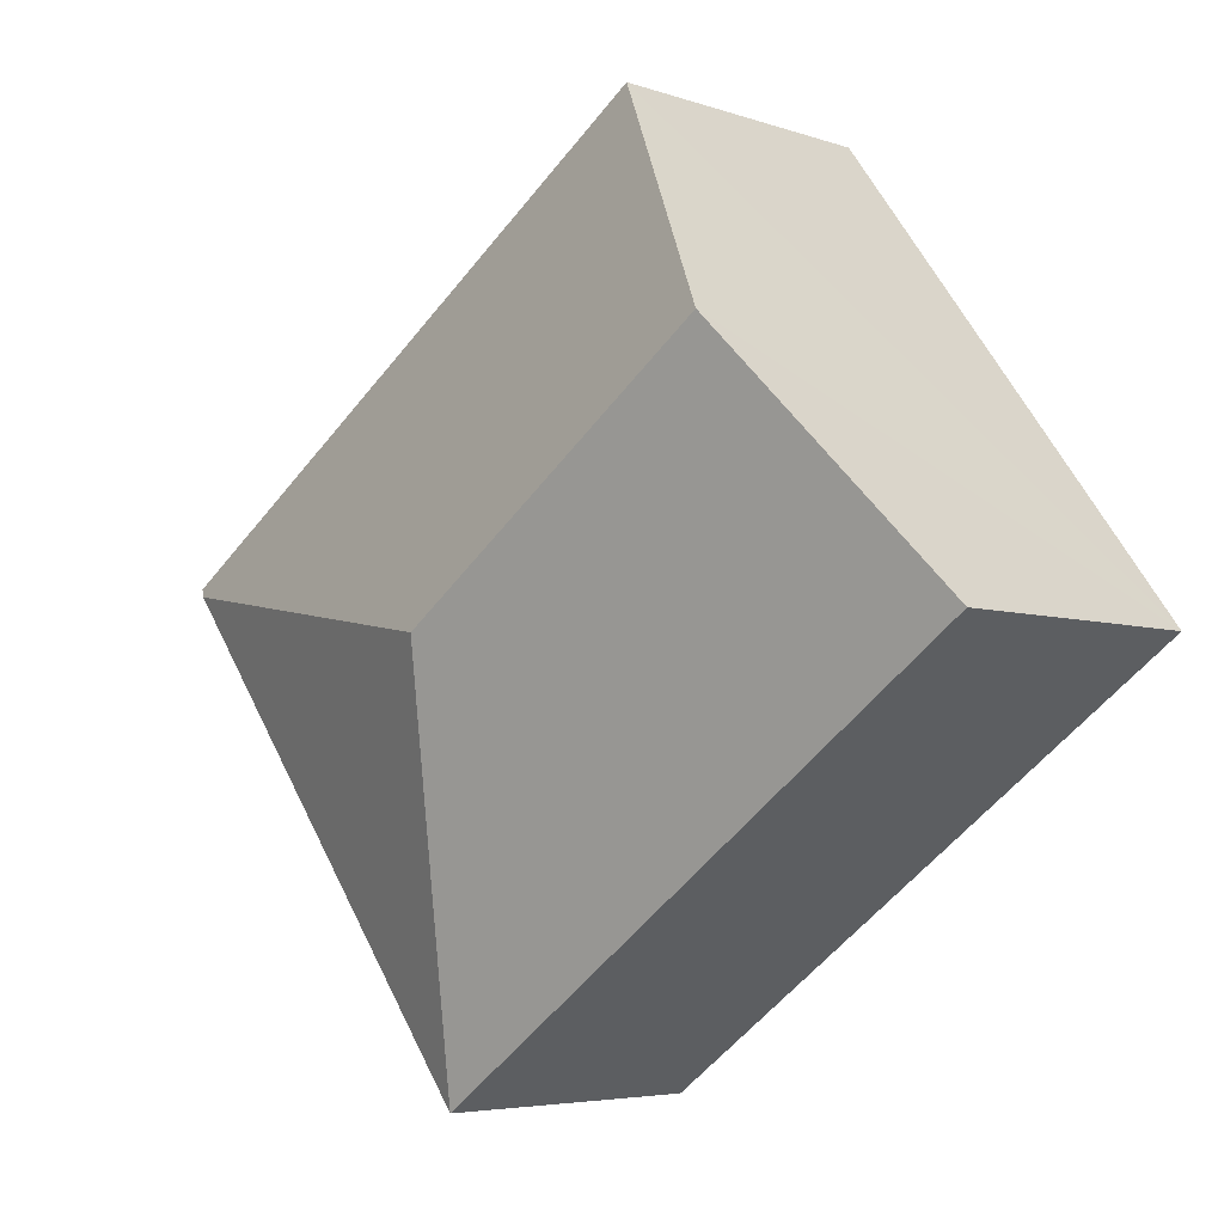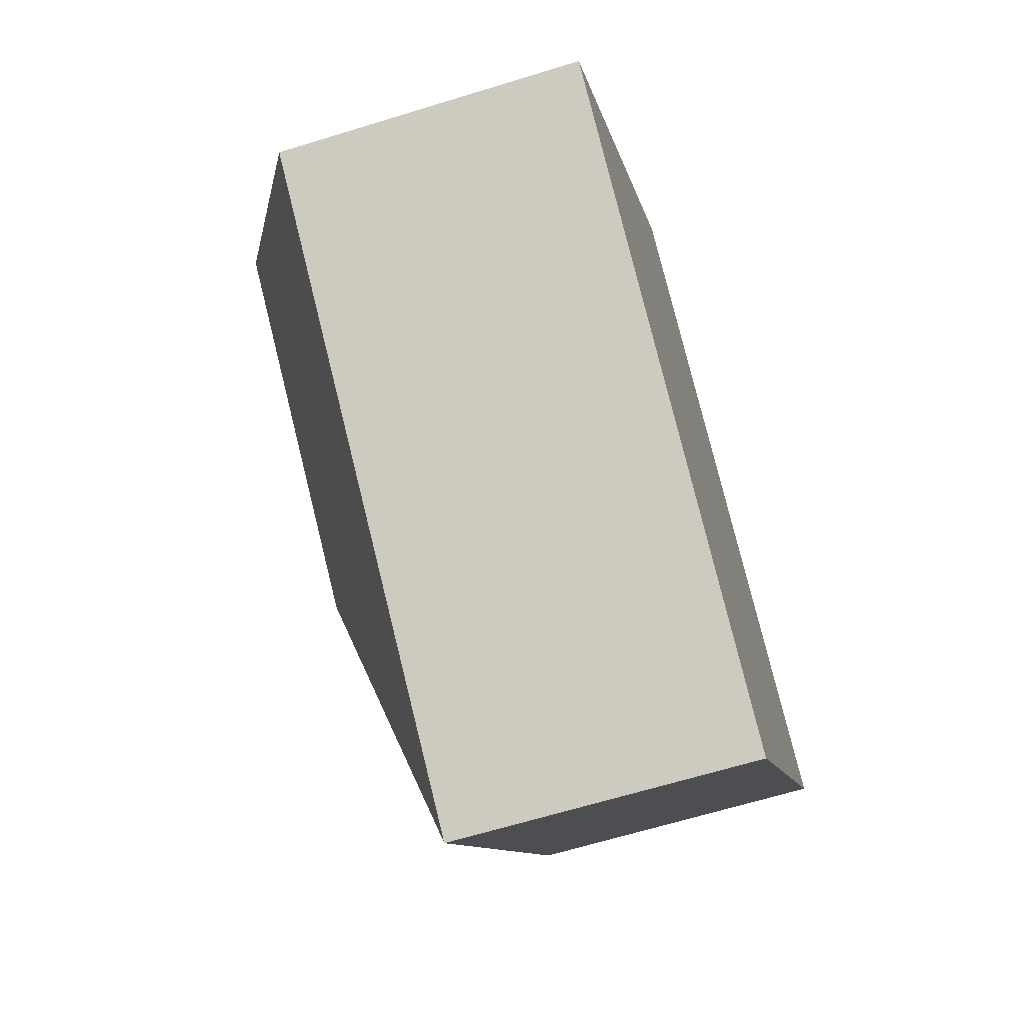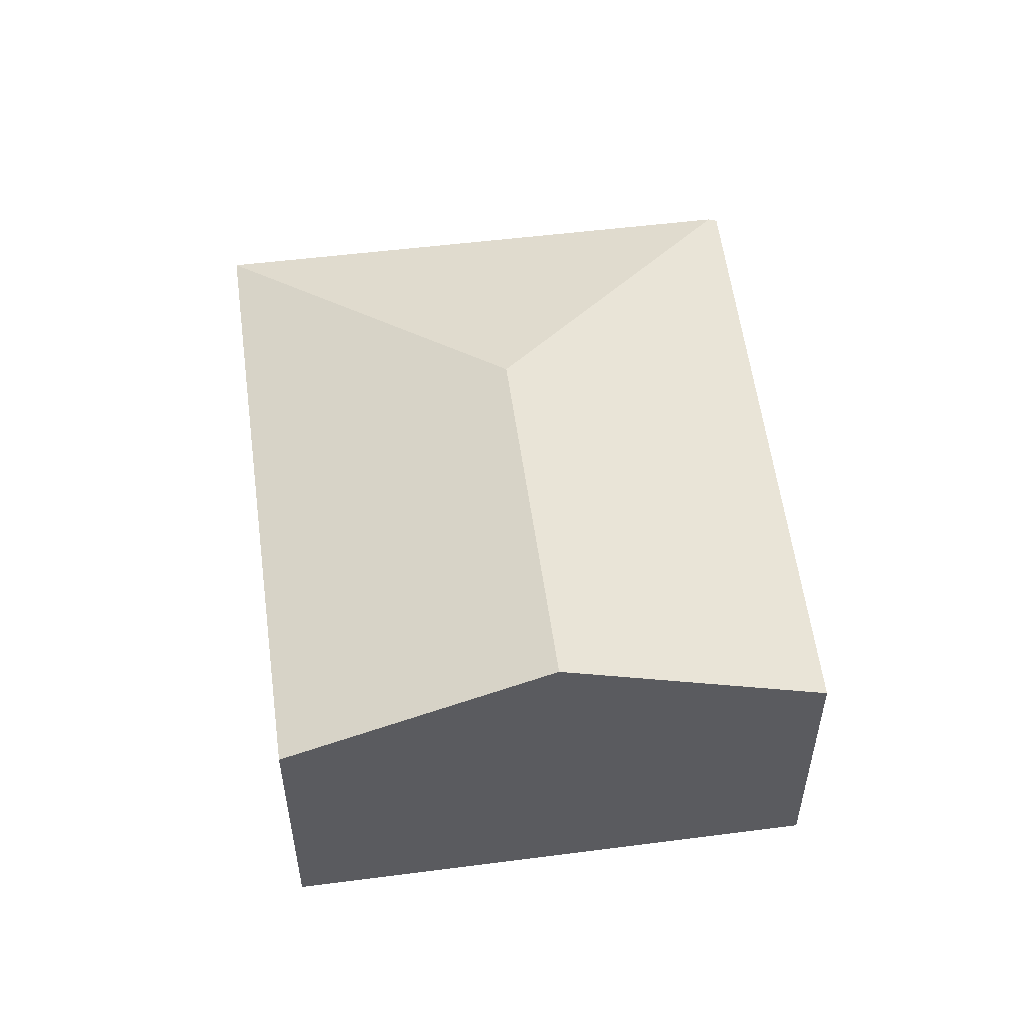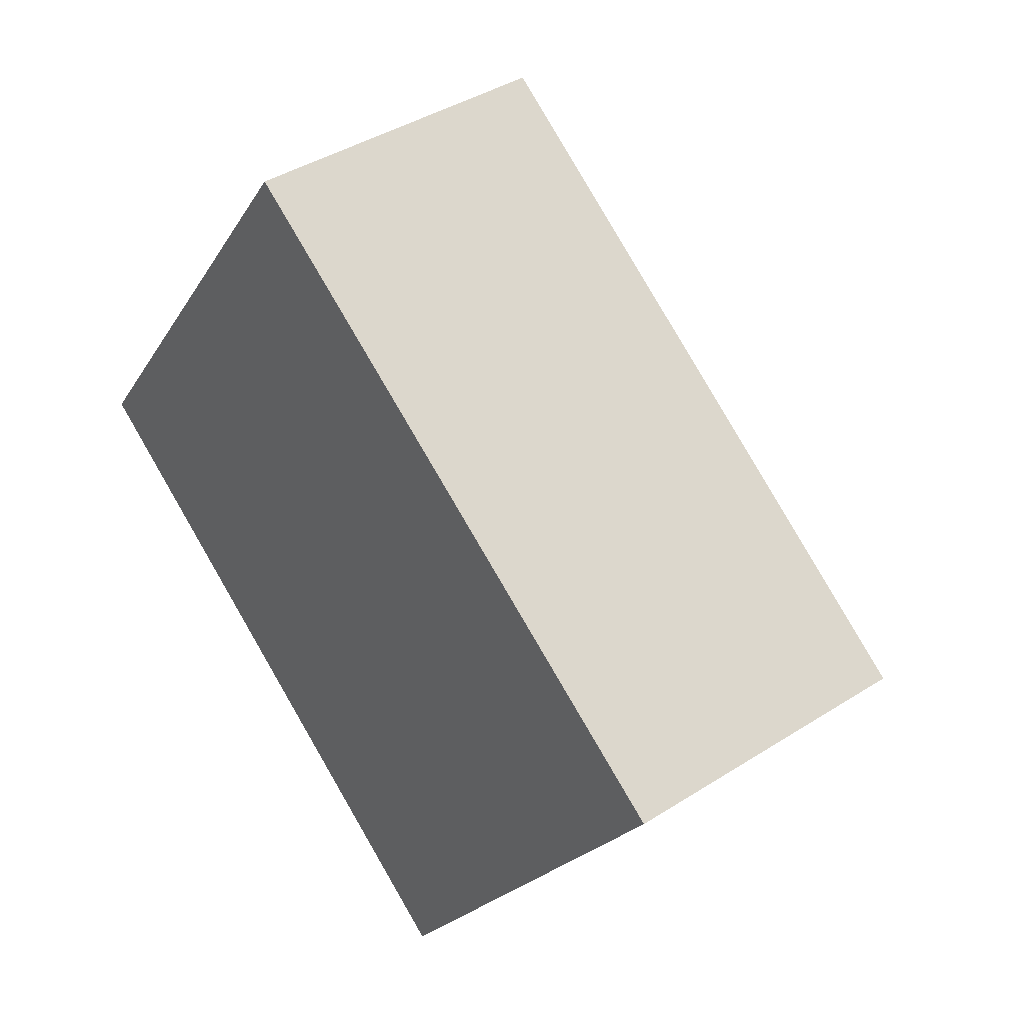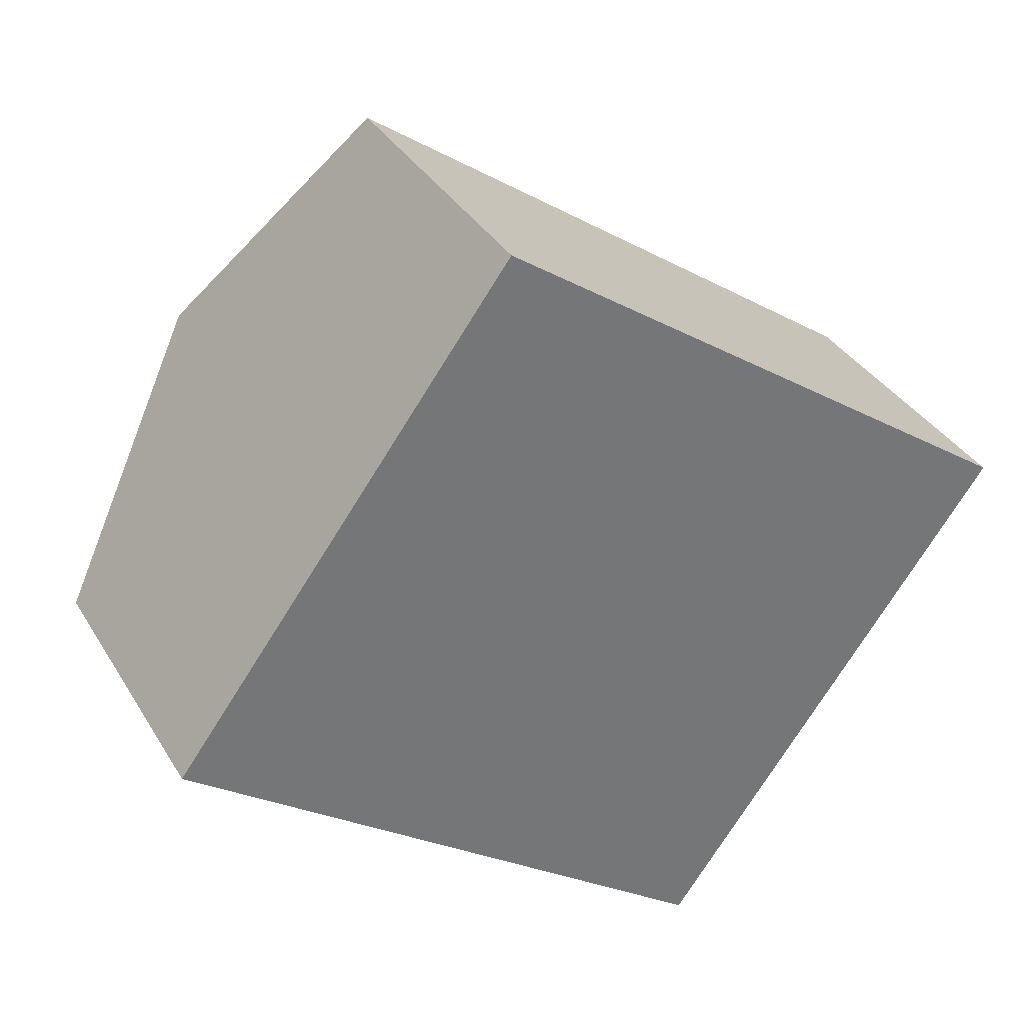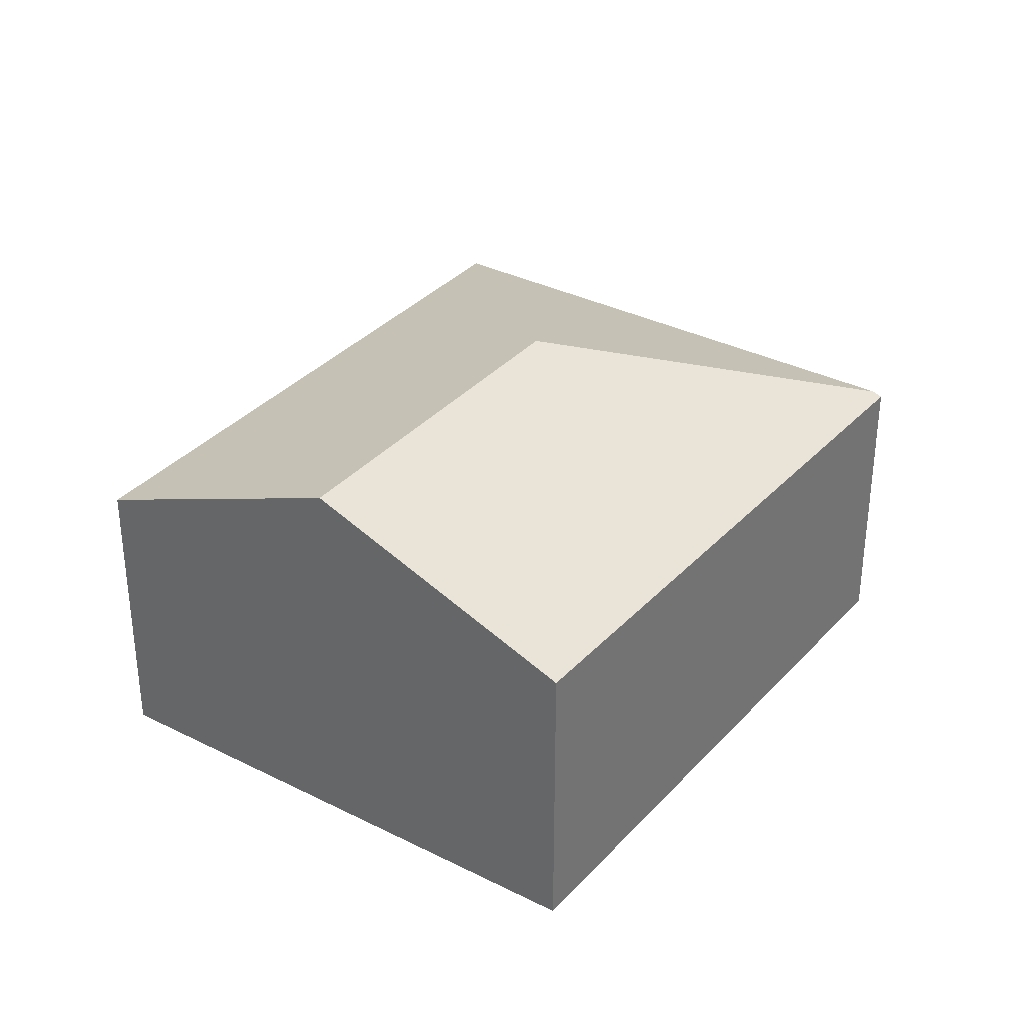
<metadata>
{"format":"obj","ext":"obj","renderer":"f3d","projection":"perspective","resolution":1024,"background":"white","views":[{"elev":-5.0,"azim":-137.5,"up":"+Z"},{"elev":-64.4,"azim":-72.7,"up":"+Z"},{"elev":54.9,"azim":-61.4,"up":"+Y"},{"elev":40.1,"azim":51.6,"up":"+Z"},{"elev":35.1,"azim":-27.1,"up":"+Z"},{"elev":33.7,"azim":-19.2,"up":"+Y"}]}
</metadata>
<code>
v  3.535 2.992 0.007
v  6.466 2.193 0.46
v  3.991 2.193 -2.945
v  2.485 2.202 3.368
v  6.508 2.166 0.517
v  1.25 2.992 1.694
v  0 2.193 1.343e-16
v  0 0 0
v  1.25 -1.037e-16 1.694
v  2.485 -2.062e-16 3.368
v  6.508 -3.166e-17 0.517
v  3.991 1.803e-16 -2.945
v  6.466 -2.817e-17 0.46
g defaultobject
f 1 2 3
f 2 4 5
f 4 2 1
f 4 1 6
f 7 1 3
f 1 7 6
f 8 6 7
f 6 8 4
f 4 8 9
f 4 9 10
f 10 5 4
f 5 10 11
f 5 3 2
f 3 5 11
f 3 11 12
f 12 11 13
f 12 7 3
f 7 12 8
f 9 11 10
f 11 9 8
f 11 8 13
f 13 8 12

</code>
